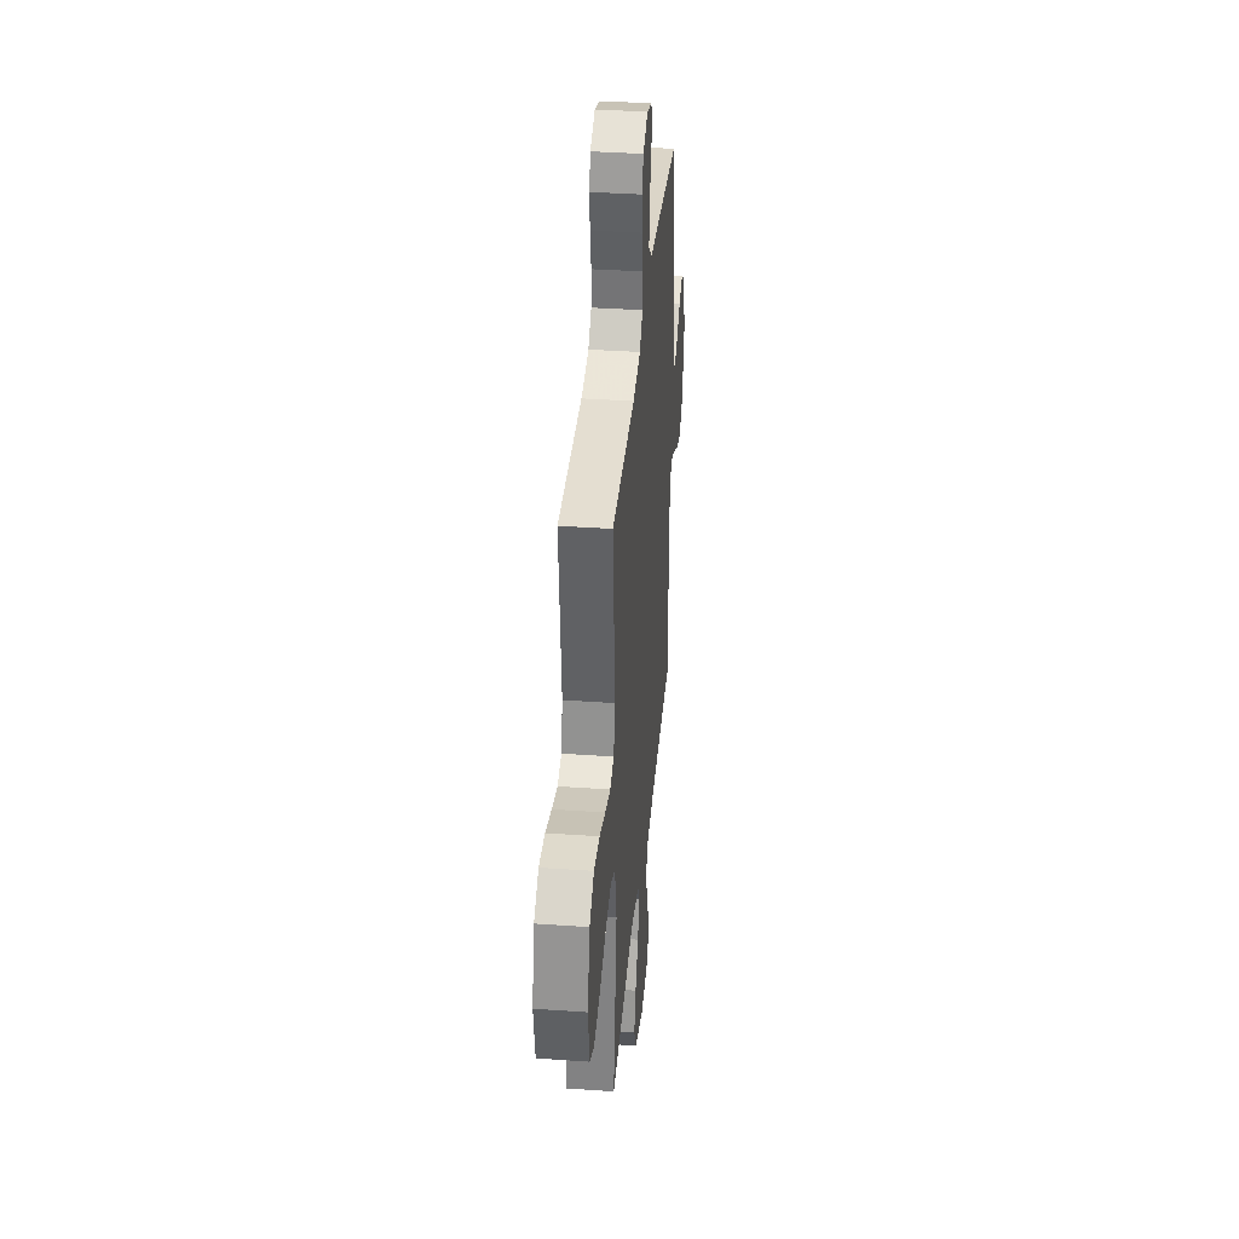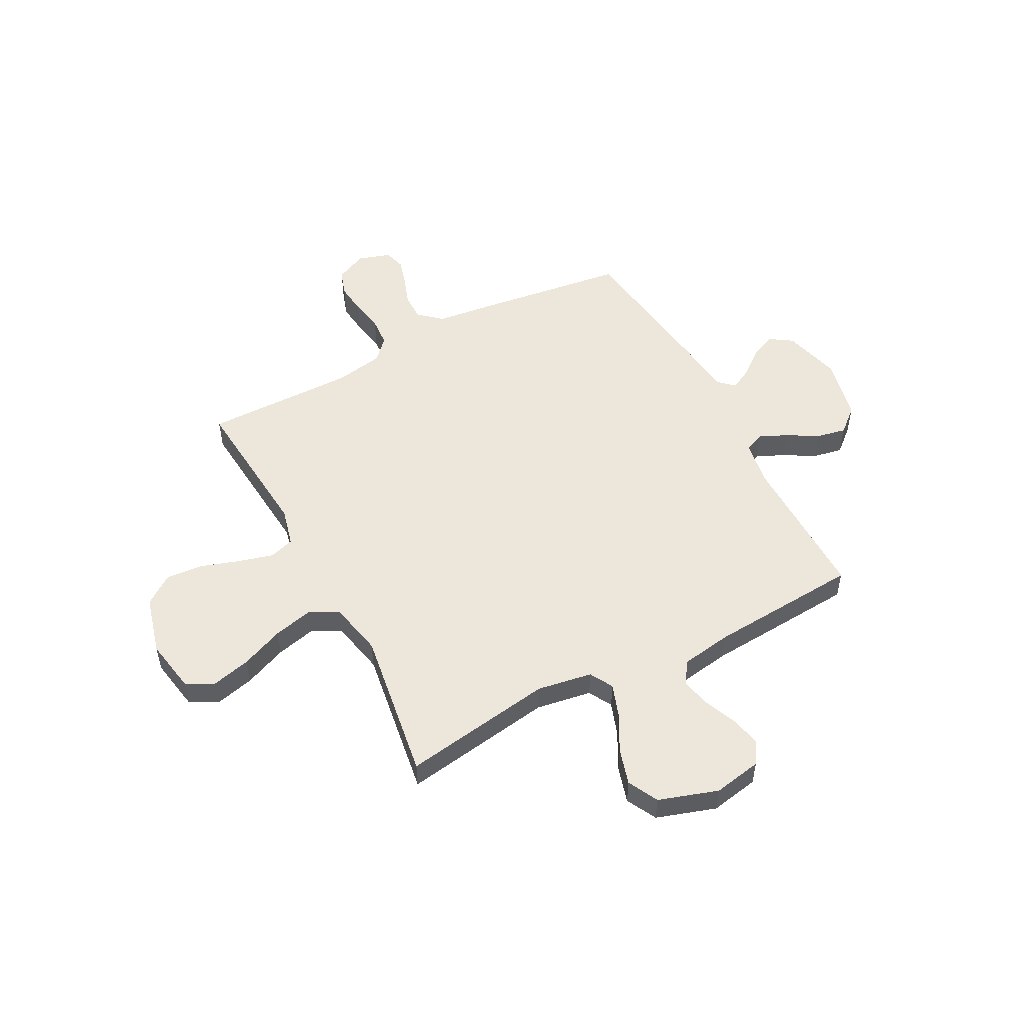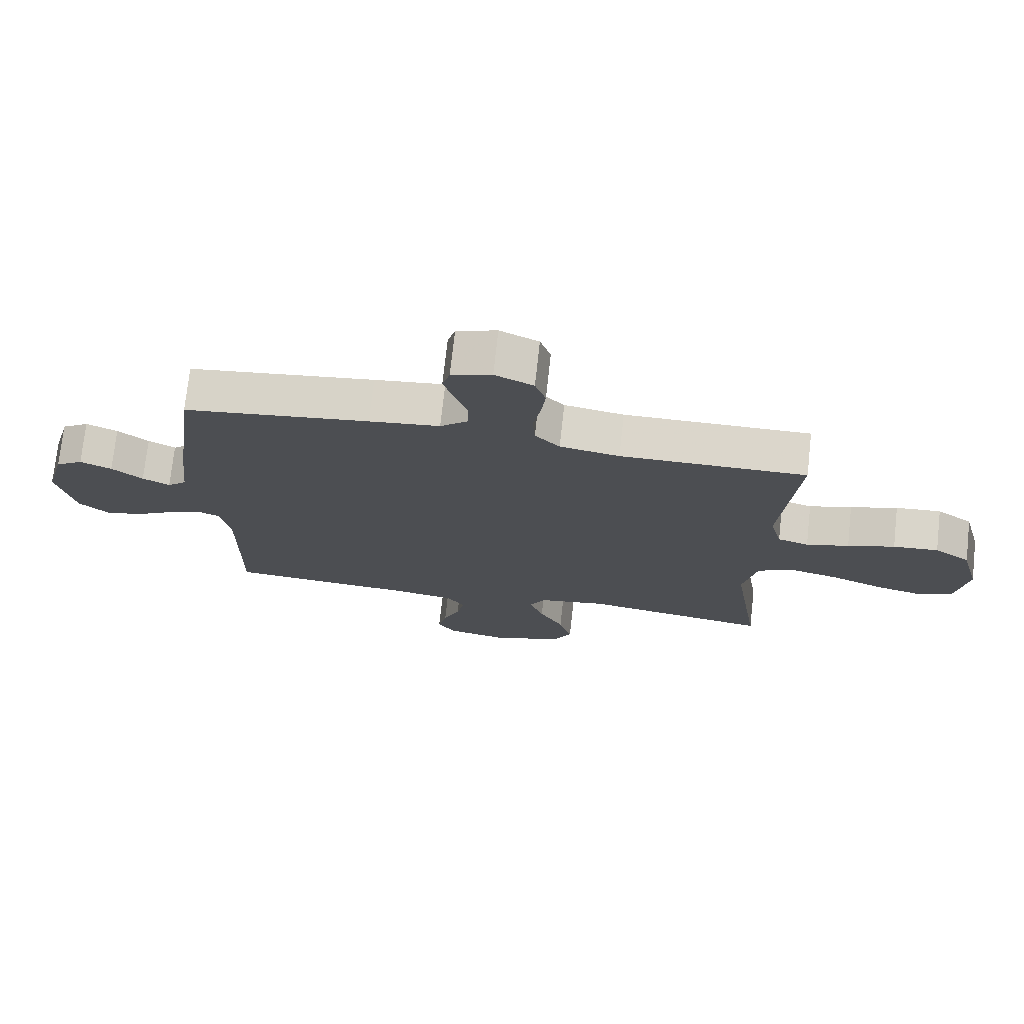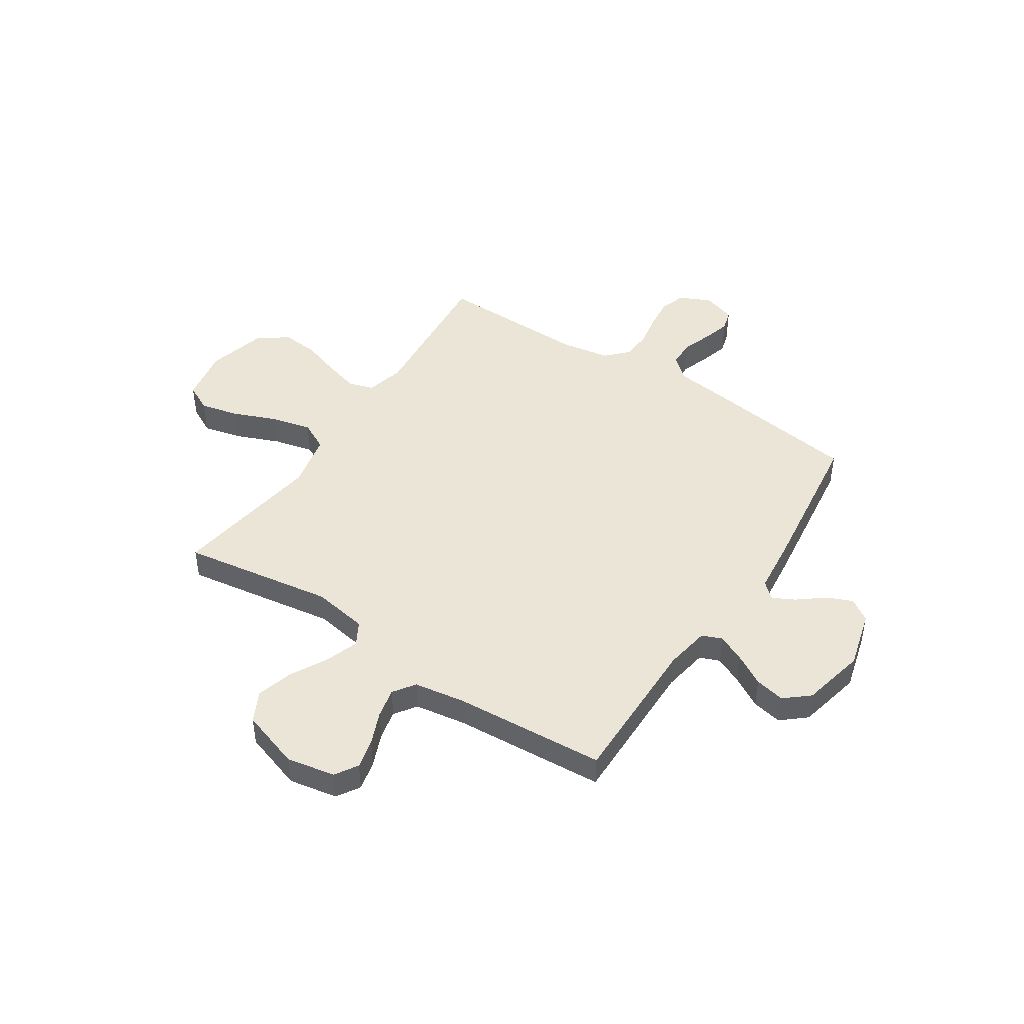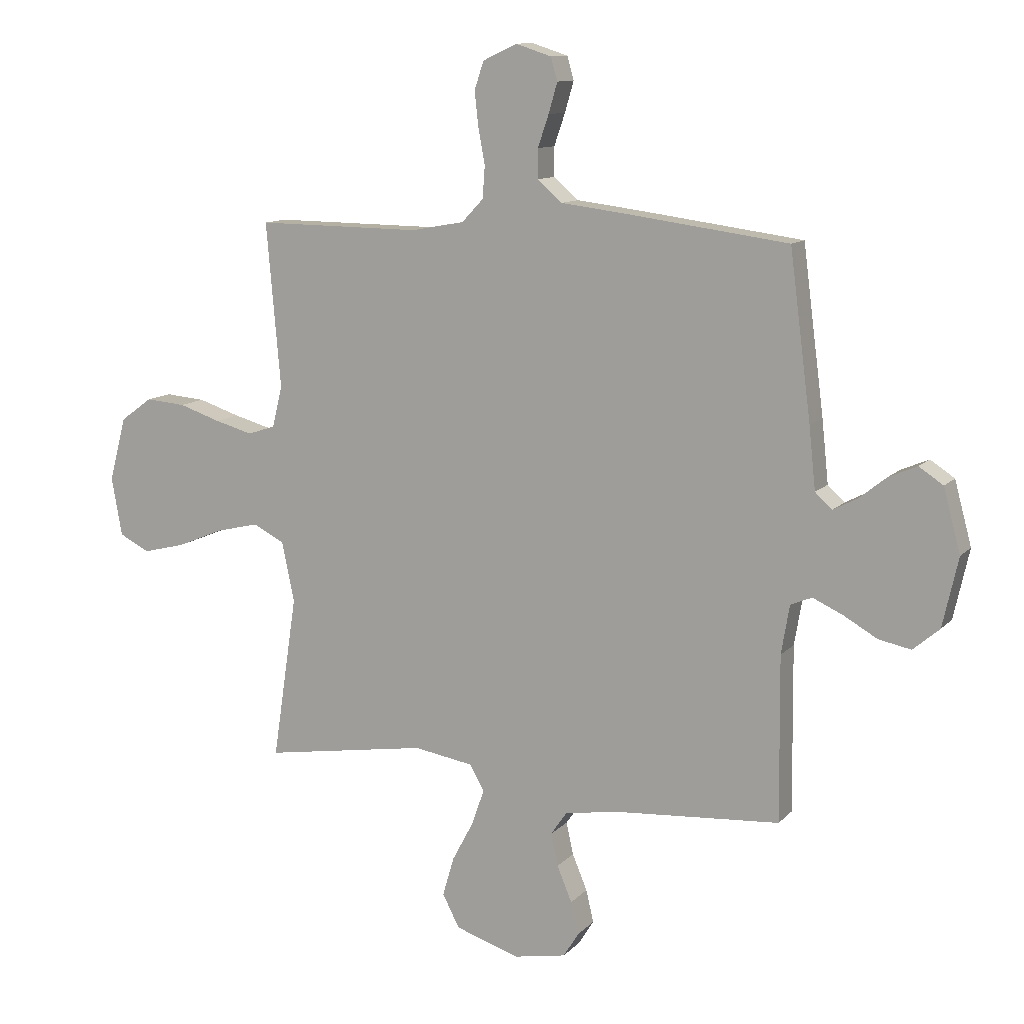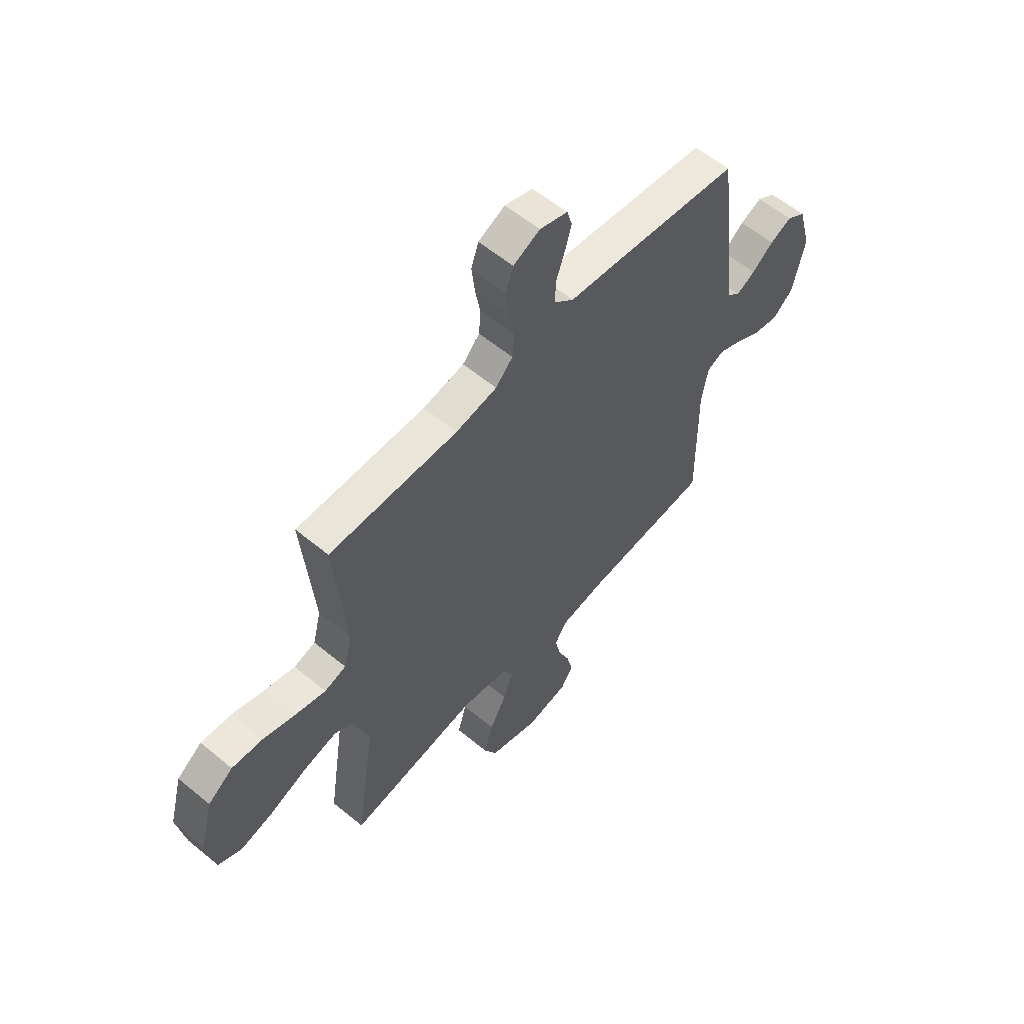
<metadata>
{"format":"obj","ext":"obj","renderer":"f3d","projection":"perspective","resolution":1024,"background":"white","views":[{"elev":37.0,"azim":95.2,"up":"+Z"},{"elev":52.2,"azim":152.2,"up":"+Y"},{"elev":73.6,"azim":6.3,"up":"+Z"},{"elev":45.8,"azim":-146.6,"up":"+Y"},{"elev":11.3,"azim":-155.2,"up":"+Z"},{"elev":58.5,"azim":130.5,"up":"+Z"}]}
</metadata>
<code>
v -0.5 0.07 0.5
v -0.2 0.07 0.54
v -0.086 0.07 0.554
v -0.041 0.07 0.593
v -0.041 0.07 0.646
v -0.061 0.07 0.704
v -0.077 0.07 0.759
v -0.065 0.07 0.801
v 0 0.07 0.822
v 0.062 0.07 0.793
v 0.079 0.07 0.742
v 0.072 0.07 0.68
v 0.06 0.07 0.614
v 0.064 0.07 0.556
v 0.104 0.07 0.514
v 0.2 0.07 0.497
v 0.5 0.07 0.5
v 0.474 0.07 0.2
v 0.493 0.07 0.124
v 0.543 0.07 0.109
v 0.612 0.07 0.128
v 0.688 0.07 0.153
v 0.761 0.07 0.159
v 0.819 0.07 0.117
v 0.85 0.07 0
v 0.831 0.07 -0.107
v 0.776 0.07 -0.135
v 0.699 0.07 -0.116
v 0.614 0.07 -0.081
v 0.535 0.07 -0.062
v 0.478 0.07 -0.091
v 0.455 0.07 -0.2
v 0.5 0.07 -0.5
v 0.2 0.07 -0.453
v 0.091 0.07 -0.471
v 0.065 0.07 -0.517
v 0.088 0.07 -0.583
v 0.127 0.07 -0.656
v 0.148 0.07 -0.728
v 0.117 0.07 -0.788
v 0 0.07 -0.826
v -0.096 0.07 -0.808
v -0.124 0.07 -0.763
v -0.11 0.07 -0.704
v -0.083 0.07 -0.639
v -0.07 0.07 -0.58
v -0.1 0.07 -0.537
v -0.2 0.07 -0.521
v -0.5 0.07 -0.5
v -0.497 0.07 -0.2
v -0.512 0.07 -0.111
v -0.551 0.07 -0.095
v -0.606 0.07 -0.12
v -0.667 0.07 -0.155
v -0.726 0.07 -0.167
v -0.774 0.07 -0.126
v -0.802 0.07 0
v -0.771 0.07 0.115
v -0.727 0.07 0.144
v -0.676 0.07 0.122
v -0.626 0.07 0.082
v -0.582 0.07 0.059
v -0.551 0.07 0.087
v -0.539 0.07 0.2
v -0.5 0 0.5
v -0.2 0 0.54
v -0.086 0 0.554
v -0.041 0 0.593
v -0.041 0 0.646
v -0.061 0 0.704
v -0.077 0 0.759
v -0.065 0 0.801
v 0 0 0.822
v 0.062 0 0.793
v 0.079 0 0.742
v 0.072 0 0.68
v 0.06 0 0.614
v 0.064 0 0.556
v 0.104 0 0.514
v 0.2 0 0.497
v 0.5 0 0.5
v 0.474 0 0.2
v 0.493 0 0.124
v 0.543 0 0.109
v 0.612 0 0.128
v 0.688 0 0.153
v 0.761 0 0.159
v 0.819 0 0.117
v 0.85 0 0
v 0.831 0 -0.107
v 0.776 0 -0.135
v 0.699 0 -0.116
v 0.614 0 -0.081
v 0.535 0 -0.062
v 0.478 0 -0.091
v 0.455 0 -0.2
v 0.5 0 -0.5
v 0.2 0 -0.453
v 0.091 0 -0.471
v 0.065 0 -0.517
v 0.088 0 -0.583
v 0.127 0 -0.656
v 0.148 0 -0.728
v 0.117 0 -0.788
v 0 0 -0.826
v -0.096 0 -0.808
v -0.124 0 -0.763
v -0.11 0 -0.704
v -0.083 0 -0.639
v -0.07 0 -0.58
v -0.1 0 -0.537
v -0.2 0 -0.521
v -0.5 0 -0.5
v -0.497 0 -0.2
v -0.512 0 -0.111
v -0.551 0 -0.095
v -0.606 0 -0.12
v -0.667 0 -0.155
v -0.726 0 -0.167
v -0.774 0 -0.126
v -0.802 0 0
v -0.771 0 0.115
v -0.727 0 0.144
v -0.676 0 0.122
v -0.626 0 0.082
v -0.582 0 0.059
v -0.551 0 0.087
v -0.539 0 0.2
f 1 2 3
f 64 1 3
f 63 64 3
f 59 60 61
f 58 59 61
f 57 58 61
f 56 57 61
f 55 56 61
f 54 55 61
f 53 54 61
f 52 53 61 62
f 51 52 62 63
f 48 49 50
f 47 48 50 51
f 43 44 45
f 42 43 45
f 41 42 45
f 40 41 45
f 39 40 45
f 38 39 45
f 37 38 45
f 36 37 45 46
f 35 36 46 47
f 32 33 34
f 31 32 34 35
f 27 28 29
f 26 27 29
f 25 26 29
f 24 25 29
f 23 24 29
f 22 23 29
f 21 22 29
f 20 21 29 30
f 19 20 30 31
f 16 17 18
f 47 51 63
f 35 47 63
f 31 35 63
f 19 31 63
f 18 19 63
f 16 18 63
f 15 16 63
f 11 12 13
f 10 11 13
f 9 10 13
f 8 9 13
f 7 8 13
f 6 7 13
f 5 6 13
f 63 3 4
f 15 63 4
f 14 15 4
f 4 5 13 14
f 67 66 65
f 67 65 128
f 67 128 127
f 125 124 123
f 125 123 122
f 125 122 121
f 125 121 120
f 125 120 119
f 125 119 118
f 125 118 117
f 126 125 117 116
f 127 126 116 115
f 114 113 112
f 115 114 112 111
f 109 108 107
f 109 107 106
f 109 106 105
f 109 105 104
f 109 104 103
f 109 103 102
f 109 102 101
f 110 109 101 100
f 111 110 100 99
f 98 97 96
f 99 98 96 95
f 93 92 91
f 93 91 90
f 93 90 89
f 93 89 88
f 93 88 87
f 93 87 86
f 93 86 85
f 94 93 85 84
f 95 94 84 83
f 82 81 80
f 127 115 111
f 127 111 99
f 127 99 95
f 127 95 83
f 127 83 82
f 127 82 80
f 127 80 79
f 77 76 75
f 77 75 74
f 77 74 73
f 77 73 72
f 77 72 71
f 77 71 70
f 77 70 69
f 68 67 127
f 68 127 79
f 68 79 78
f 78 77 69 68
f 1 65 66 2
f 2 66 67 3
f 3 67 68 4
f 4 68 69 5
f 5 69 70 6
f 6 70 71 7
f 7 71 72 8
f 8 72 73 9
f 9 73 74 10
f 10 74 75 11
f 11 75 76 12
f 12 76 77 13
f 13 77 78 14
f 14 78 79 15
f 15 79 80 16
f 16 80 81 17
f 17 81 82 18
f 18 82 83 19
f 19 83 84 20
f 20 84 85 21
f 21 85 86 22
f 22 86 87 23
f 23 87 88 24
f 24 88 89 25
f 25 89 90 26
f 26 90 91 27
f 27 91 92 28
f 28 92 93 29
f 29 93 94 30
f 30 94 95 31
f 31 95 96 32
f 32 96 97 33
f 33 97 98 34
f 34 98 99 35
f 35 99 100 36
f 36 100 101 37
f 37 101 102 38
f 38 102 103 39
f 39 103 104 40
f 40 104 105 41
f 41 105 106 42
f 42 106 107 43
f 43 107 108 44
f 44 108 109 45
f 45 109 110 46
f 46 110 111 47
f 47 111 112 48
f 48 112 113 49
f 49 113 114 50
f 50 114 115 51
f 51 115 116 52
f 52 116 117 53
f 53 117 118 54
f 54 118 119 55
f 55 119 120 56
f 56 120 121 57
f 57 121 122 58
f 58 122 123 59
f 59 123 124 60
f 60 124 125 61
f 61 125 126 62
f 62 126 127 63
f 63 127 128 64
f 64 128 65 1

</code>
